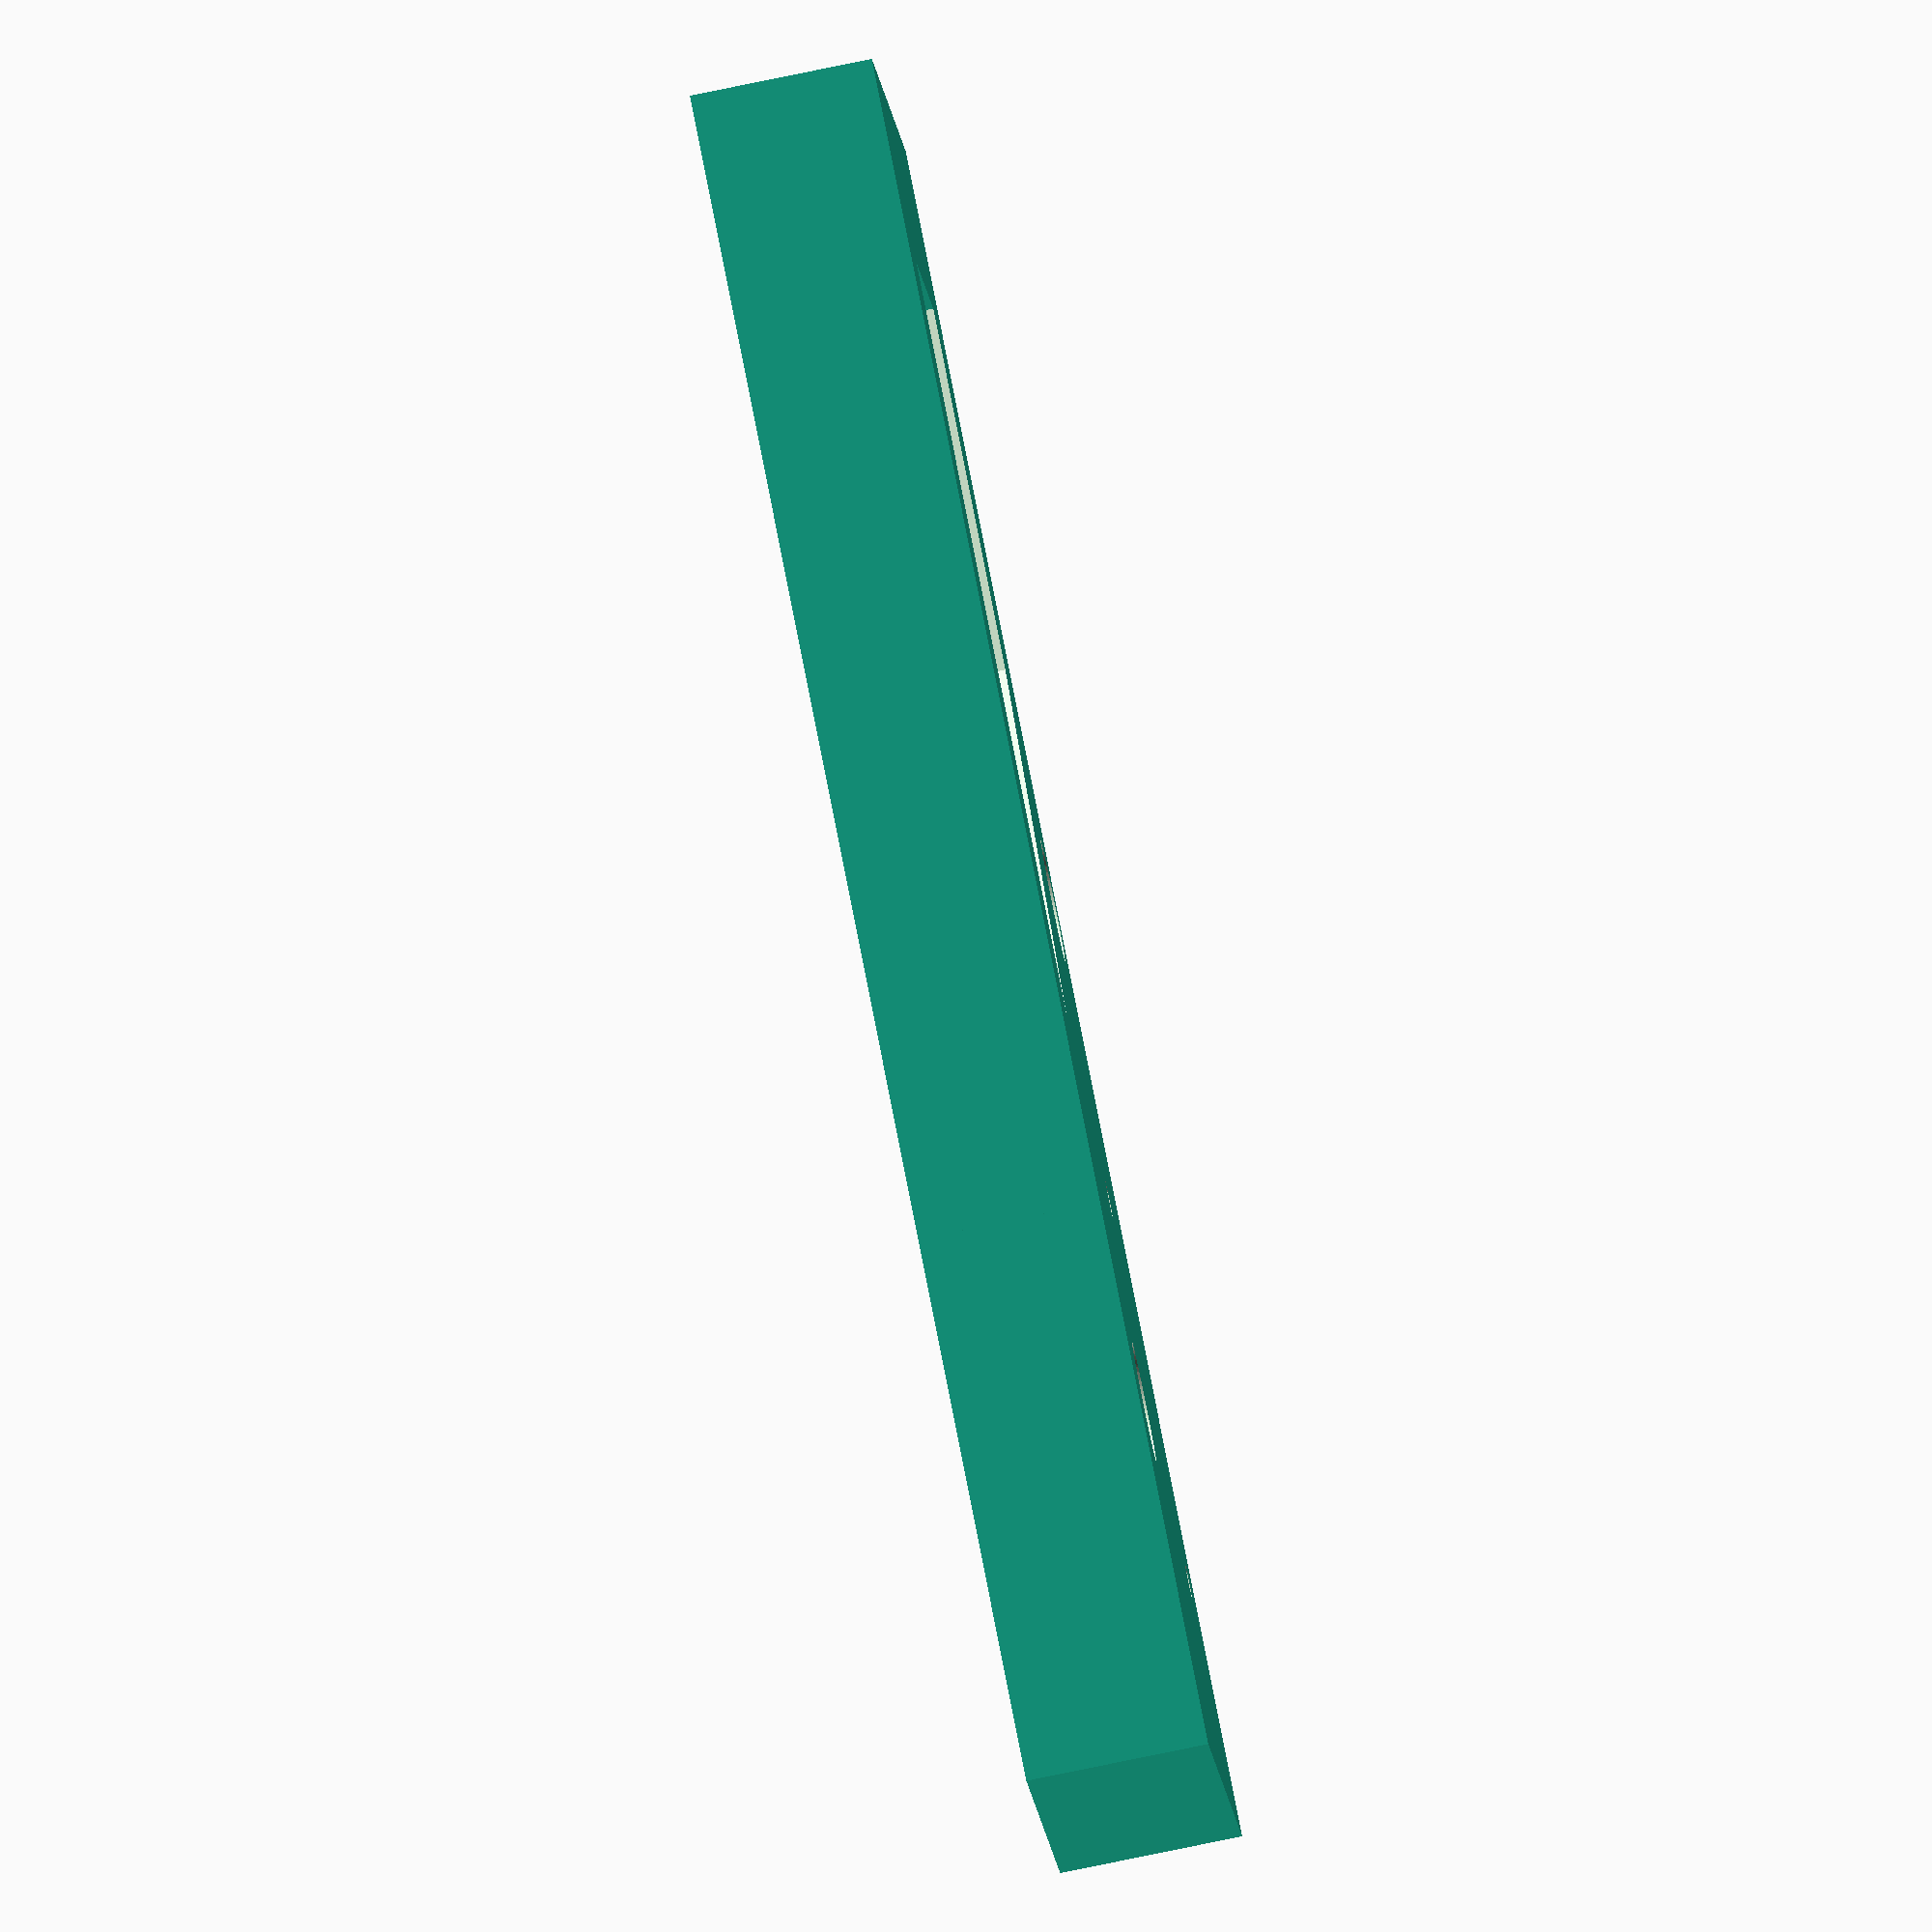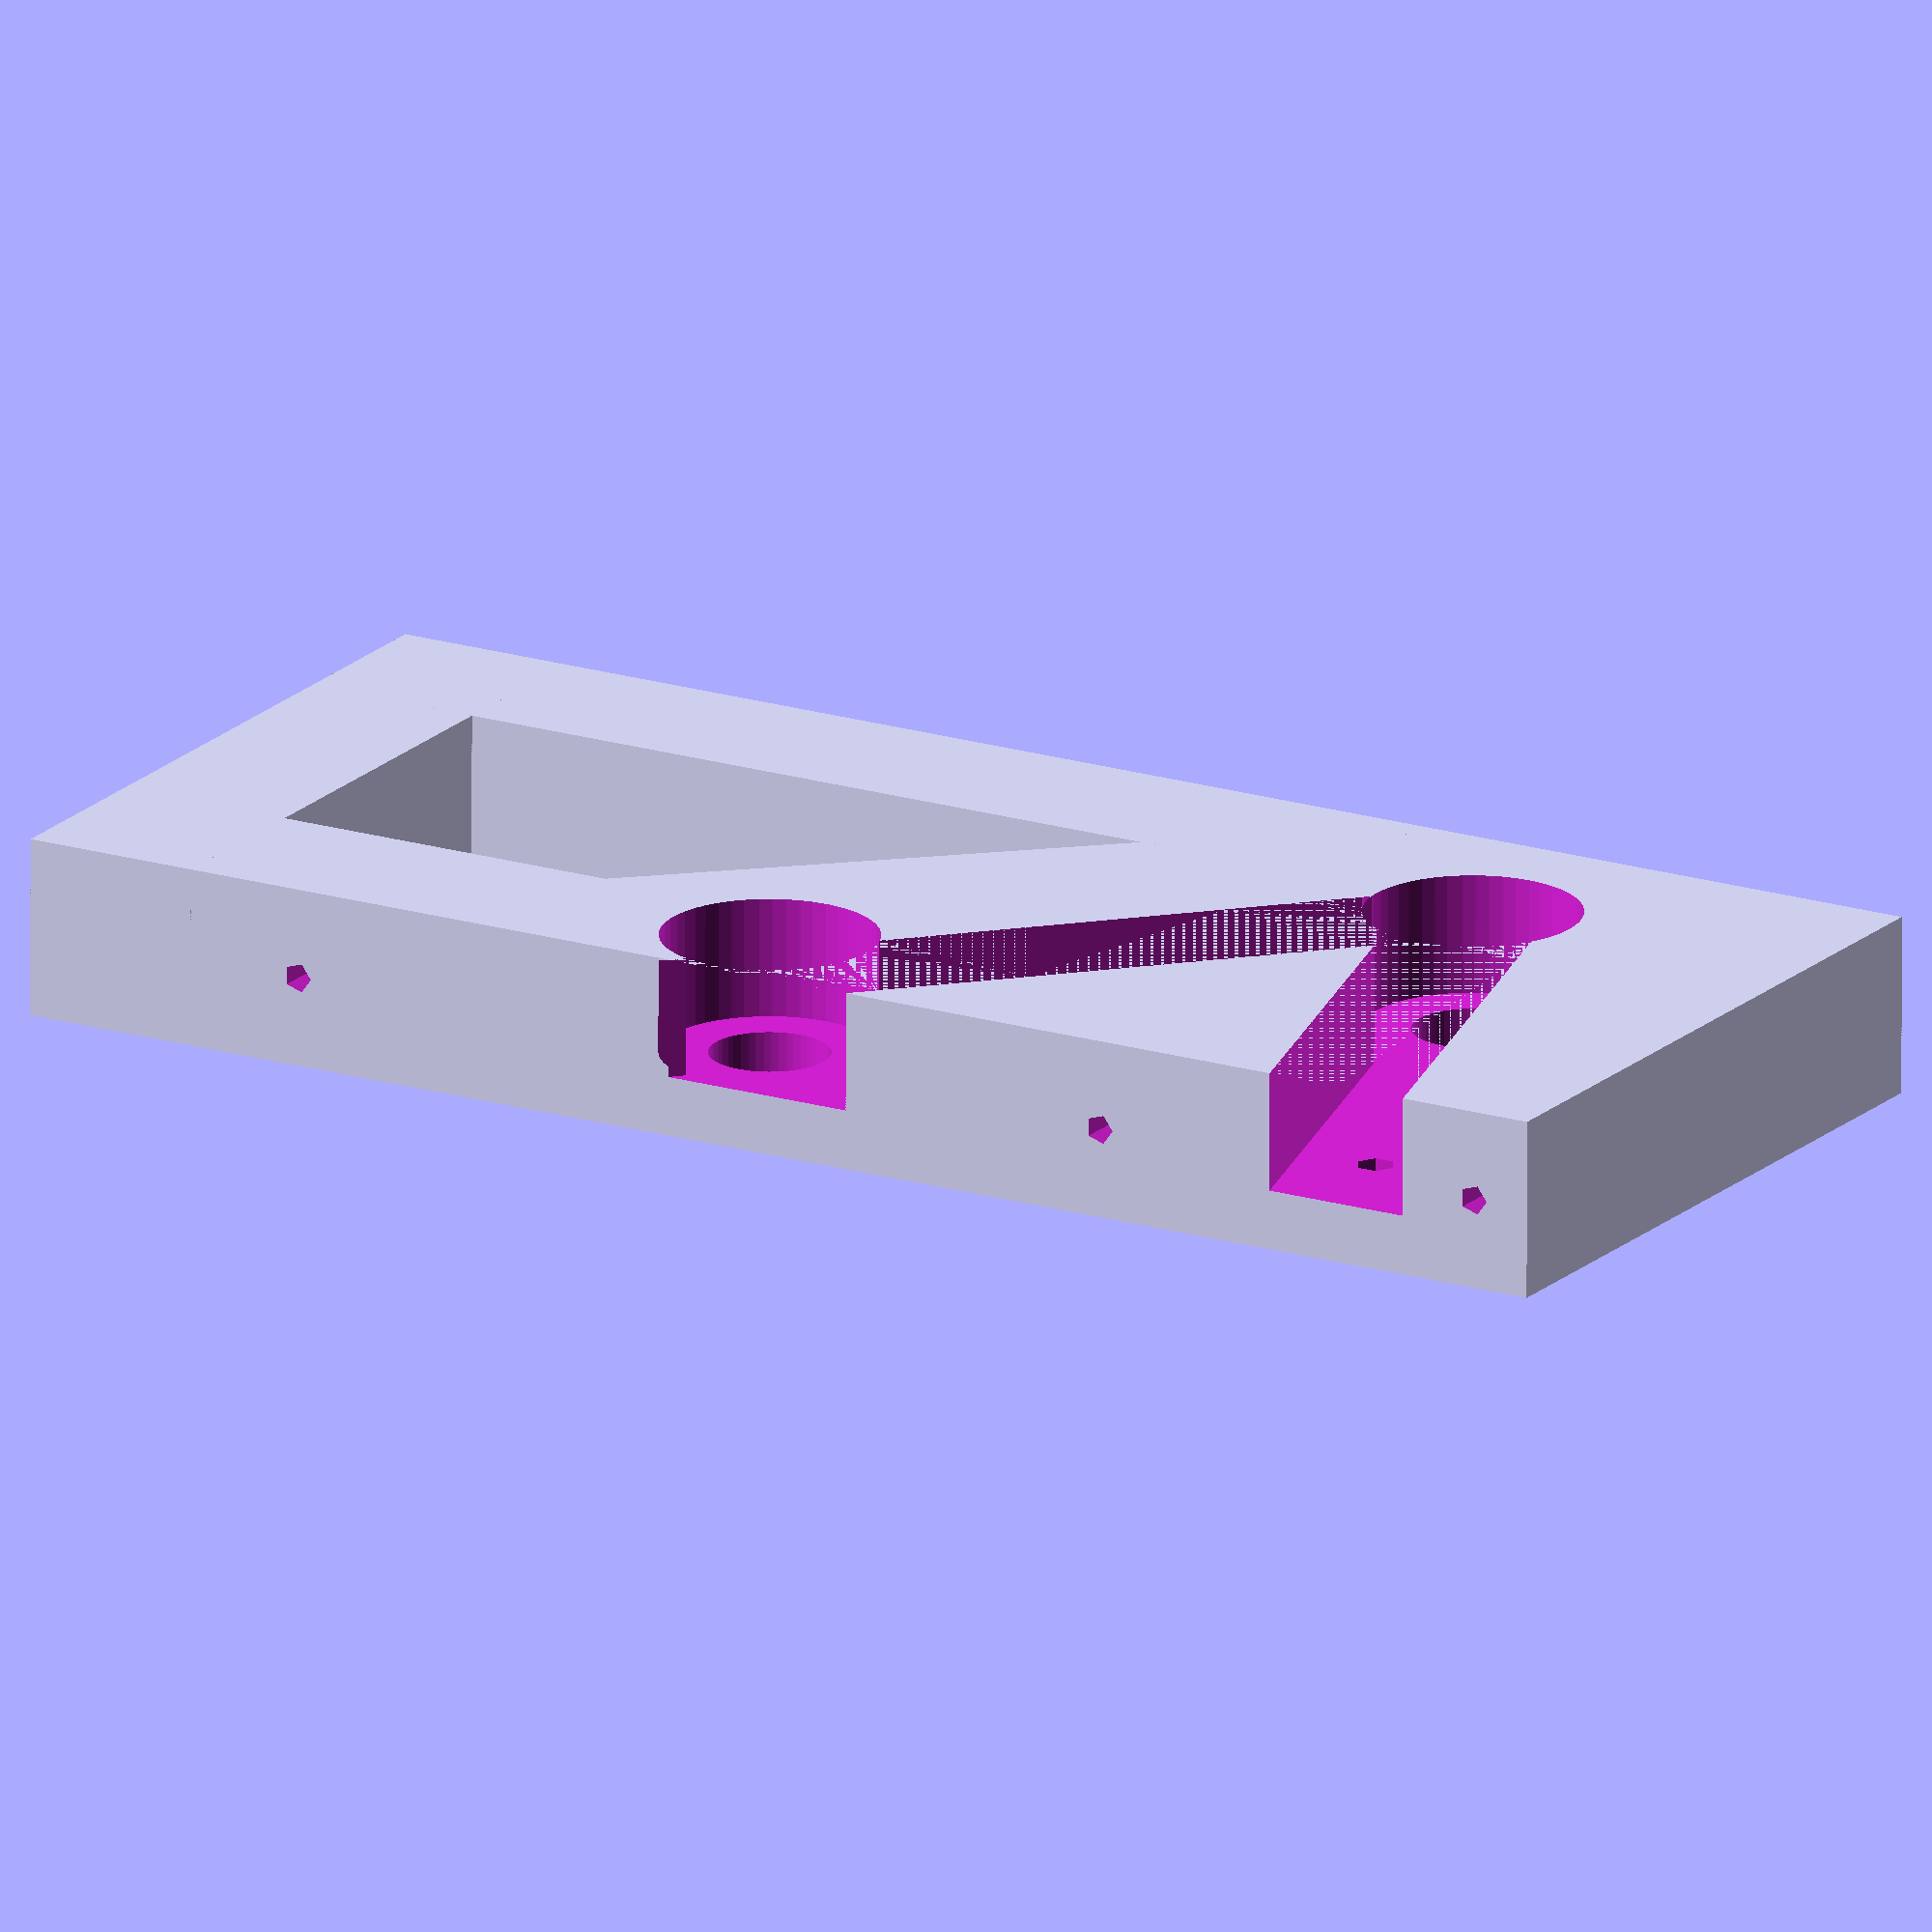
<openscad>
difference(){
    
translate([-25,45,0])cube([140,60,15]);

translate([0,0,5])rotate([0,0,3.71])
minkowski($fn=30){
    bogie();
    cylinder(r=1,h=0.001);
}
translate([-30,60,-1])cube([40,50,20]);
translate([0,0,-1])linear_extrude(h=20){
    polygon([[10,60],[20,60],[70,106],[0,106]]);
}

translate([65,68,-1])cylinder(d=3.2,h=12);
translate([95,55,-1])cylinder(d=3.2,h=12);

translate([0,44,7.5])
rotate([-90,0,0])cylinder(d=2.5,h=12);
translate([75,44,7.5])
rotate([-90,0,0])cylinder(d=2.5,h=12);
translate([110,44,7.5])
rotate([-90,0,0])cylinder(d=2.5,h=12);

}

translate([-25,45,0])cube([15,60,15]);
translate([-25,90,0])cube([95,15,15]);

module bogie(){

scale([1,1,2.5]){
$fn=50;

translate([90,83,0])
union(){
cylinder(d=16,h=8);
translate([0,0,-6])cylinder(d=8,h=10);
}

translate([42,52,0])
union(){
cylinder(d=16,h=8);
translate([0,0,-6])cylinder(d=8,h=10);
}

rotate([0,0,42.6])
translate([3,-5,0])cube([116,10,4]);

translate([108,0,0])rotate([0,0,101.9])
translate([3,-5,0])cube([78,10,4]);
}

}

</openscad>
<views>
elev=84.2 azim=166.8 roll=101.5 proj=o view=wireframe
elev=251.3 azim=210.3 roll=180.1 proj=o view=solid
</views>
